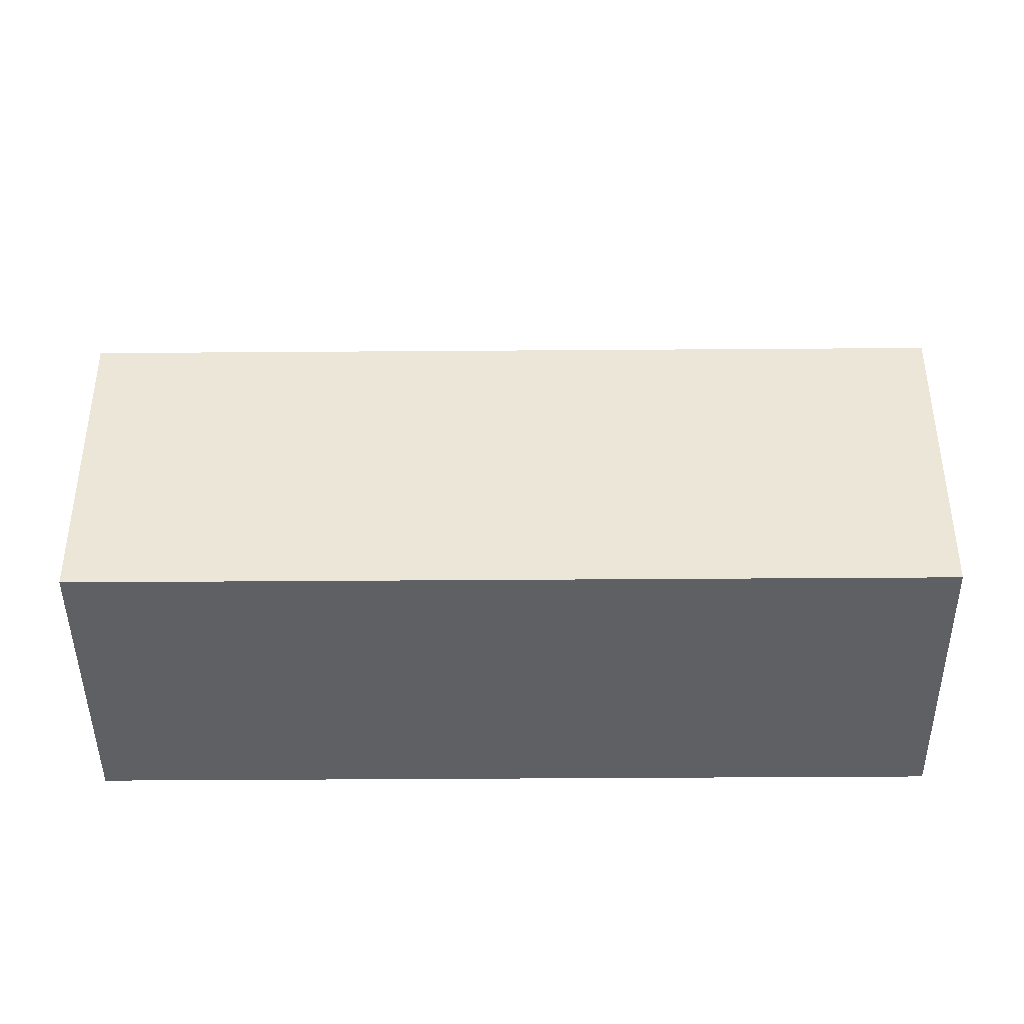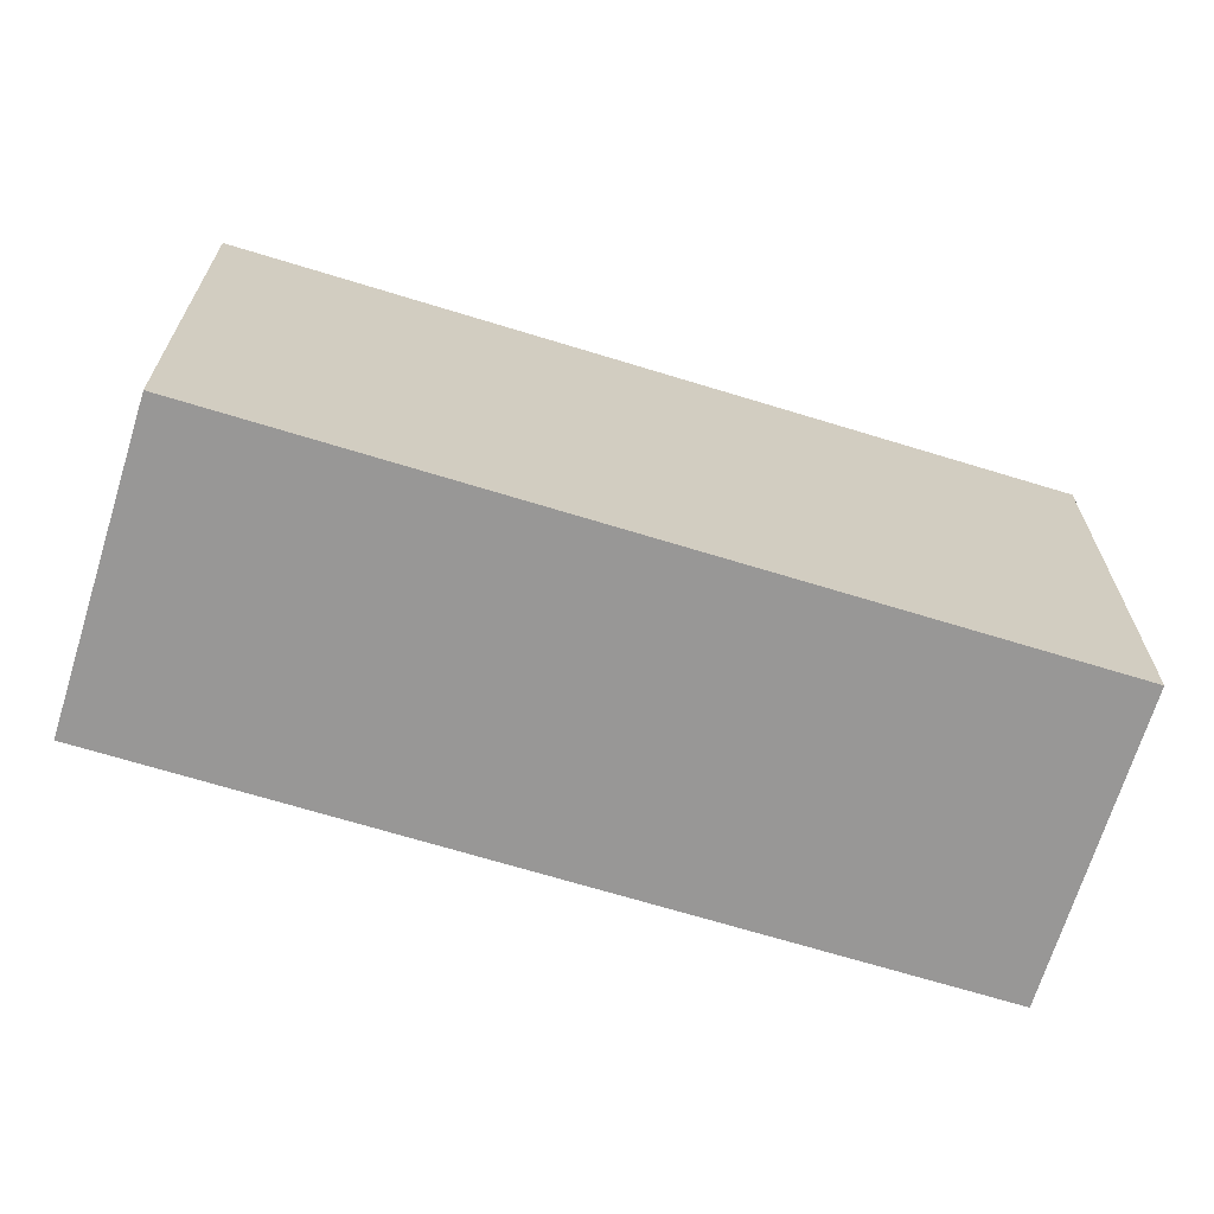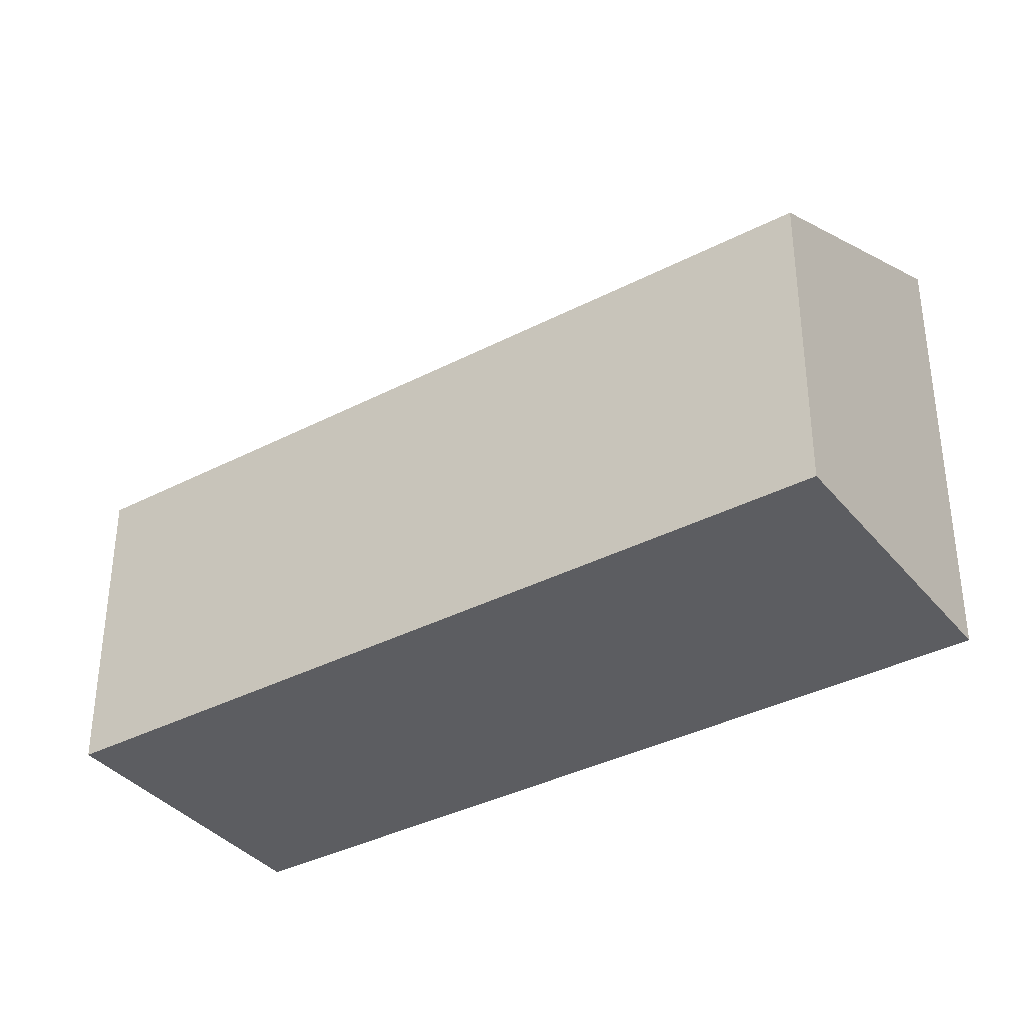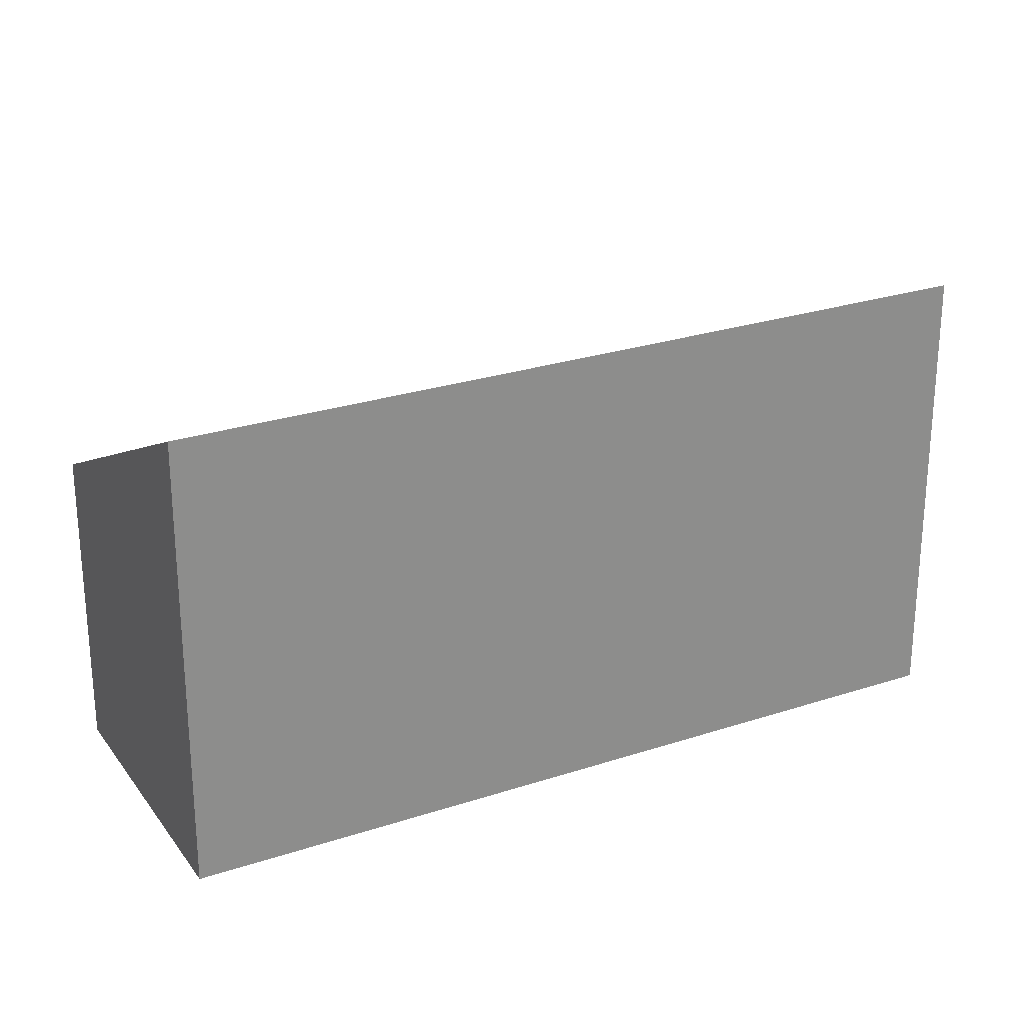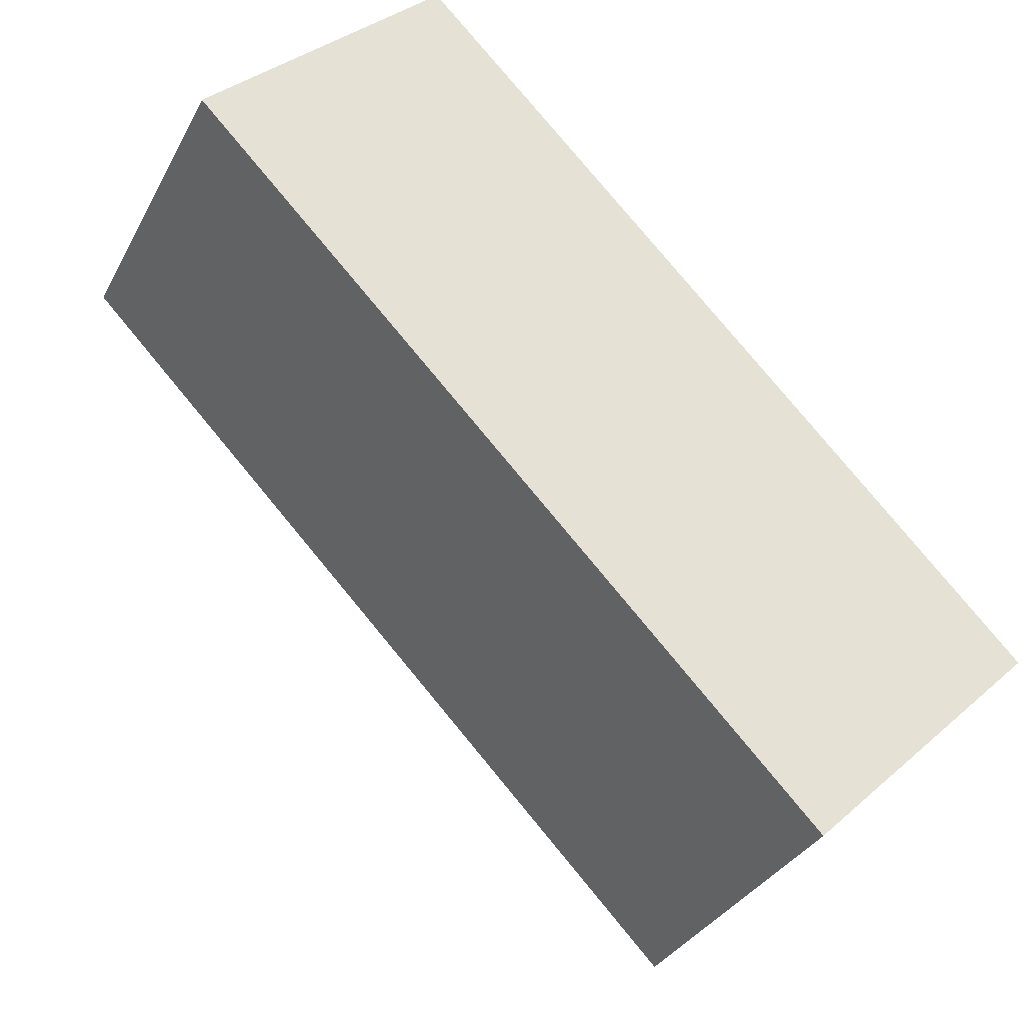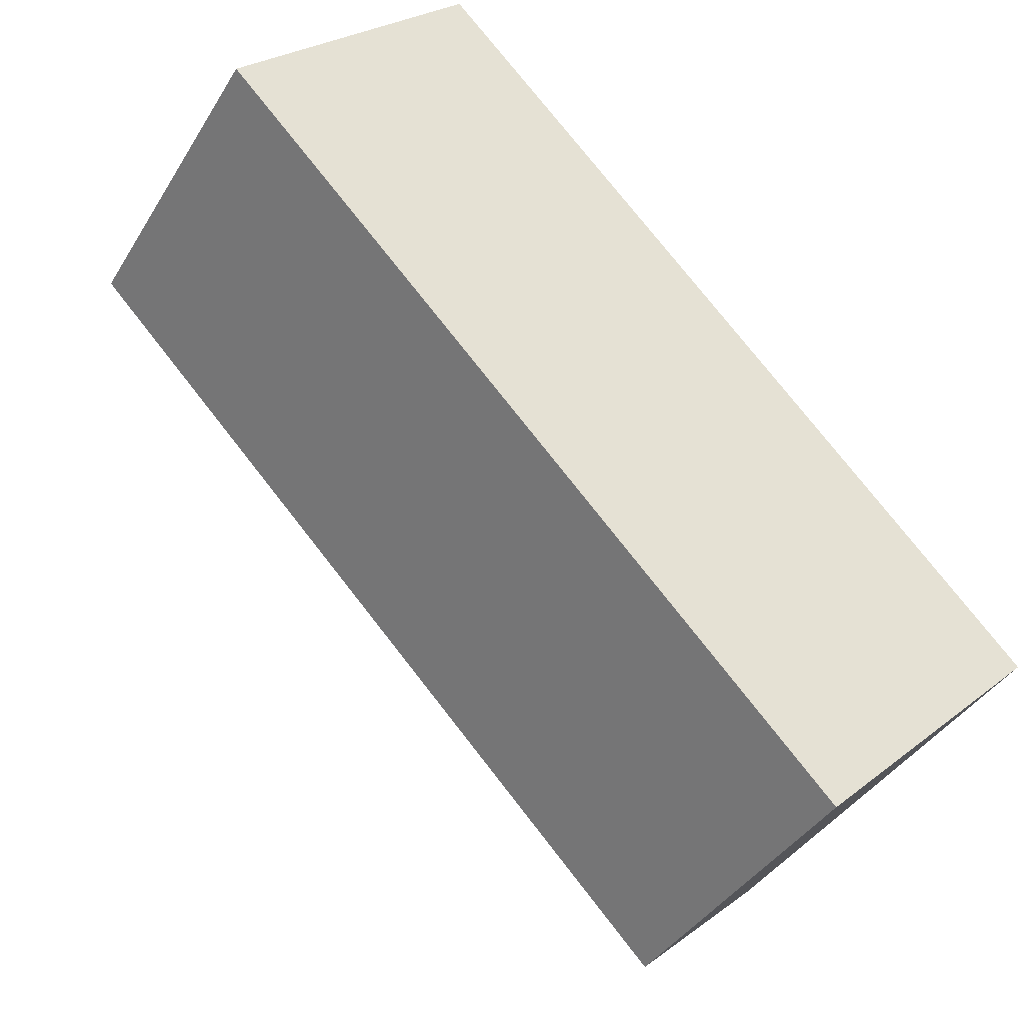
<metadata>
{"format":"obj","ext":"obj","renderer":"f3d","projection":"perspective","resolution":1024,"background":"white","views":[{"elev":-43.1,"azim":-133.7,"up":"+Y"},{"elev":-68.3,"azim":28.7,"up":"+Y"},{"elev":-36.6,"azim":-100.2,"up":"+Y"},{"elev":26.1,"azim":18.2,"up":"+Y"},{"elev":-32.6,"azim":-24.0,"up":"+Z"},{"elev":-38.7,"azim":-28.1,"up":"+Z"}]}
</metadata>
<code>
v  0 2.543 1.557e-16
v  6.563 3.756 -3.147
v  4.762 2.543 -4.898
v  1.801 3.756 1.751
v  6.563 1.927e-16 -3.147
v  4.762 2.999e-16 -4.898
v  0 0 0
v  1.801 -1.072e-16 1.751
g defaultobject
f 1 2 3
f 2 1 4
f 5 3 2
f 3 5 6
f 6 1 3
f 1 6 7
f 1 8 4
f 8 1 7
f 8 2 4
f 2 8 5
f 5 7 6
f 7 5 8

</code>
